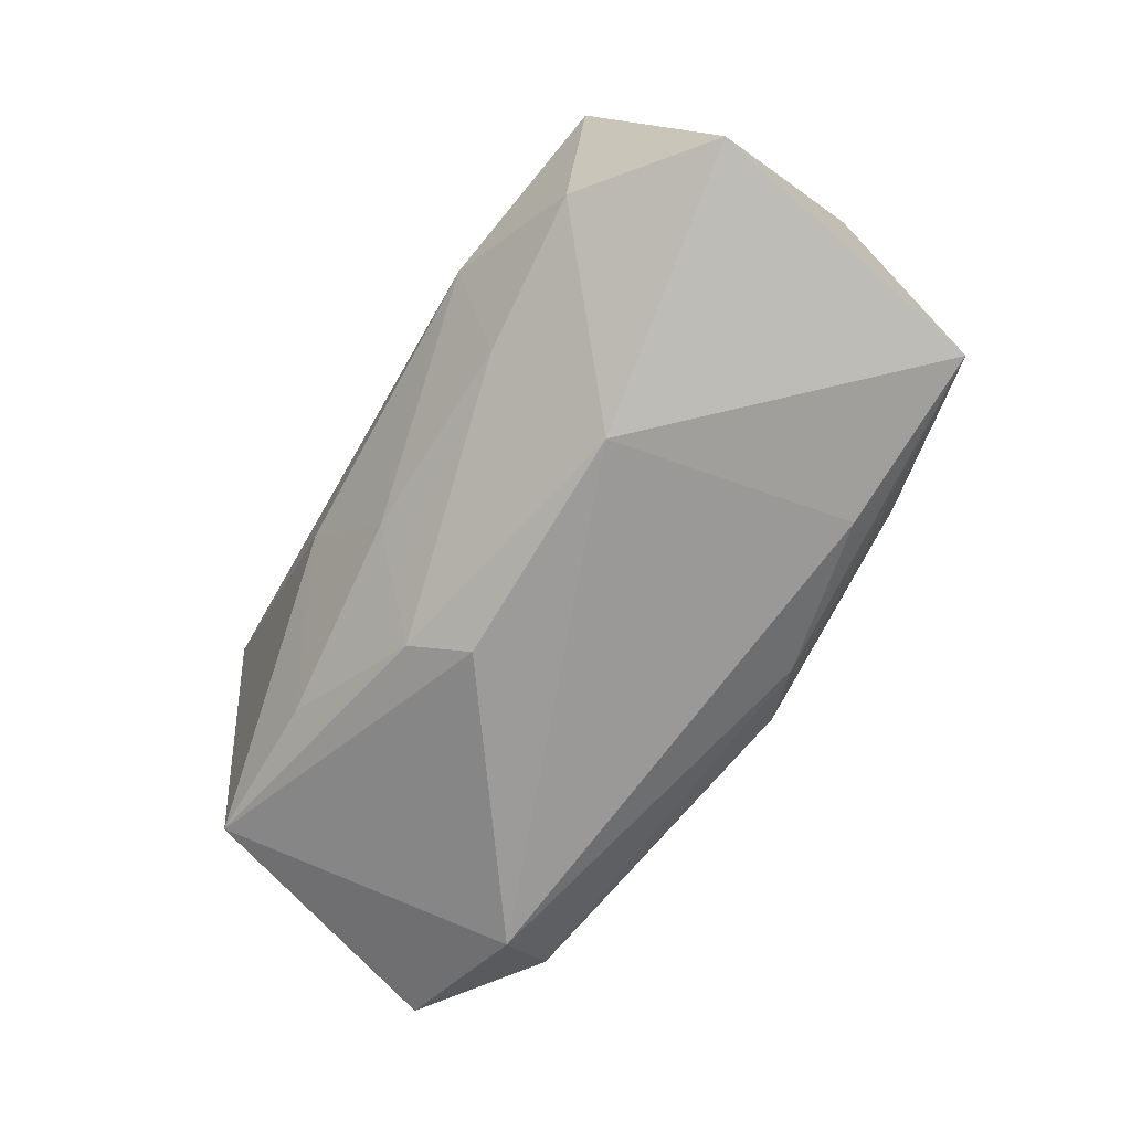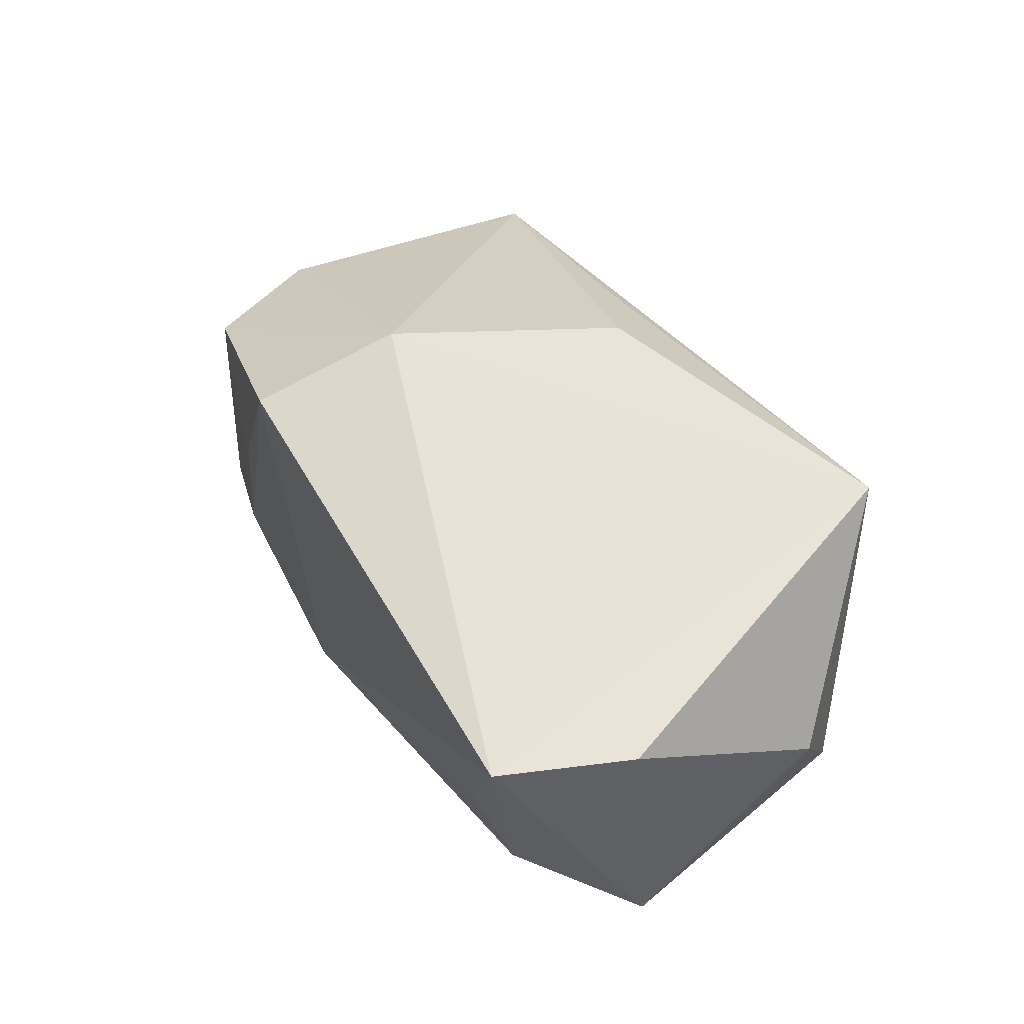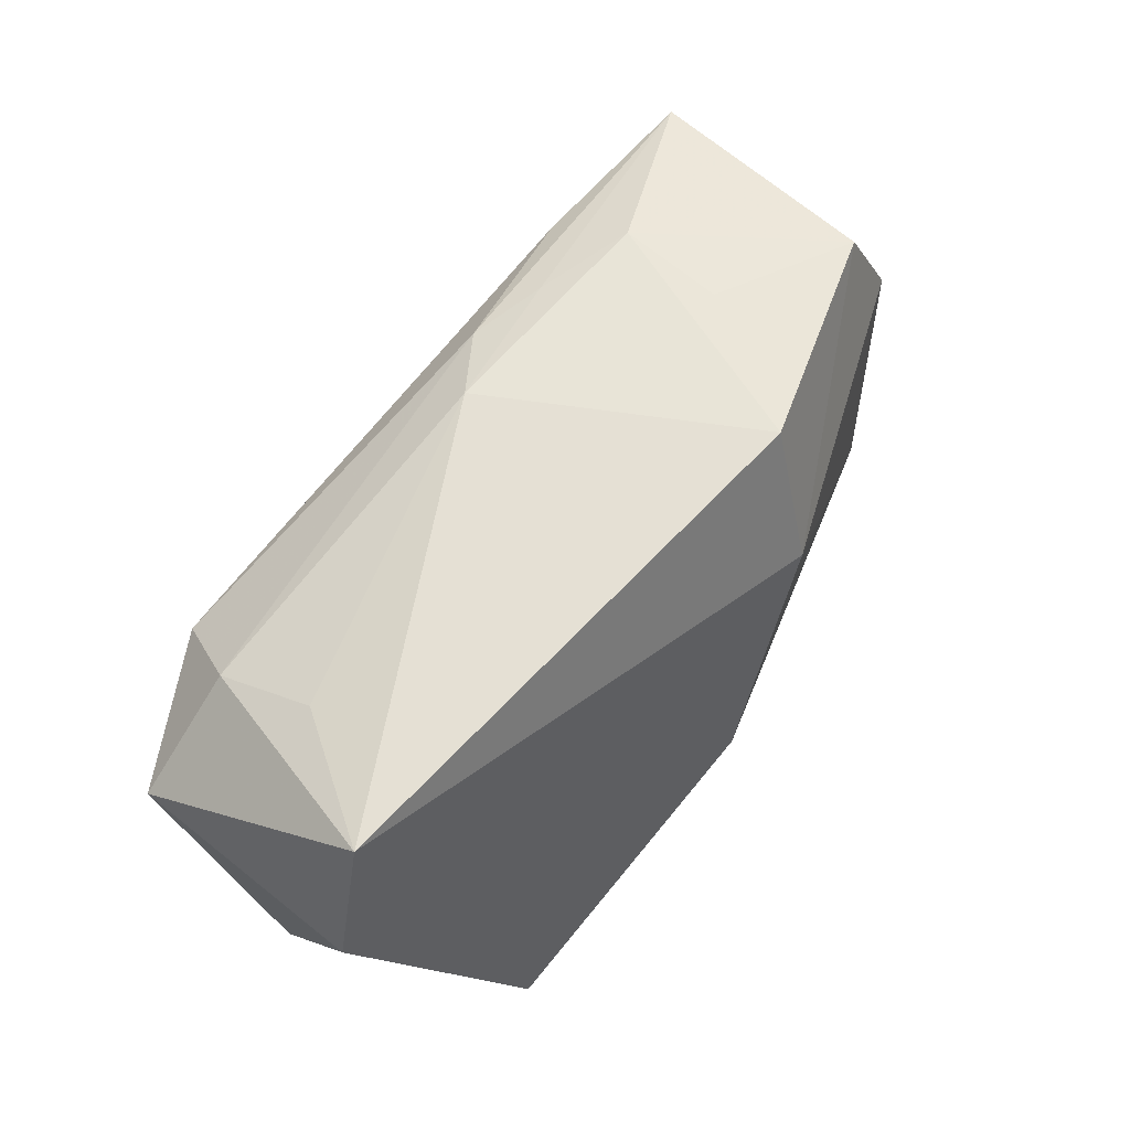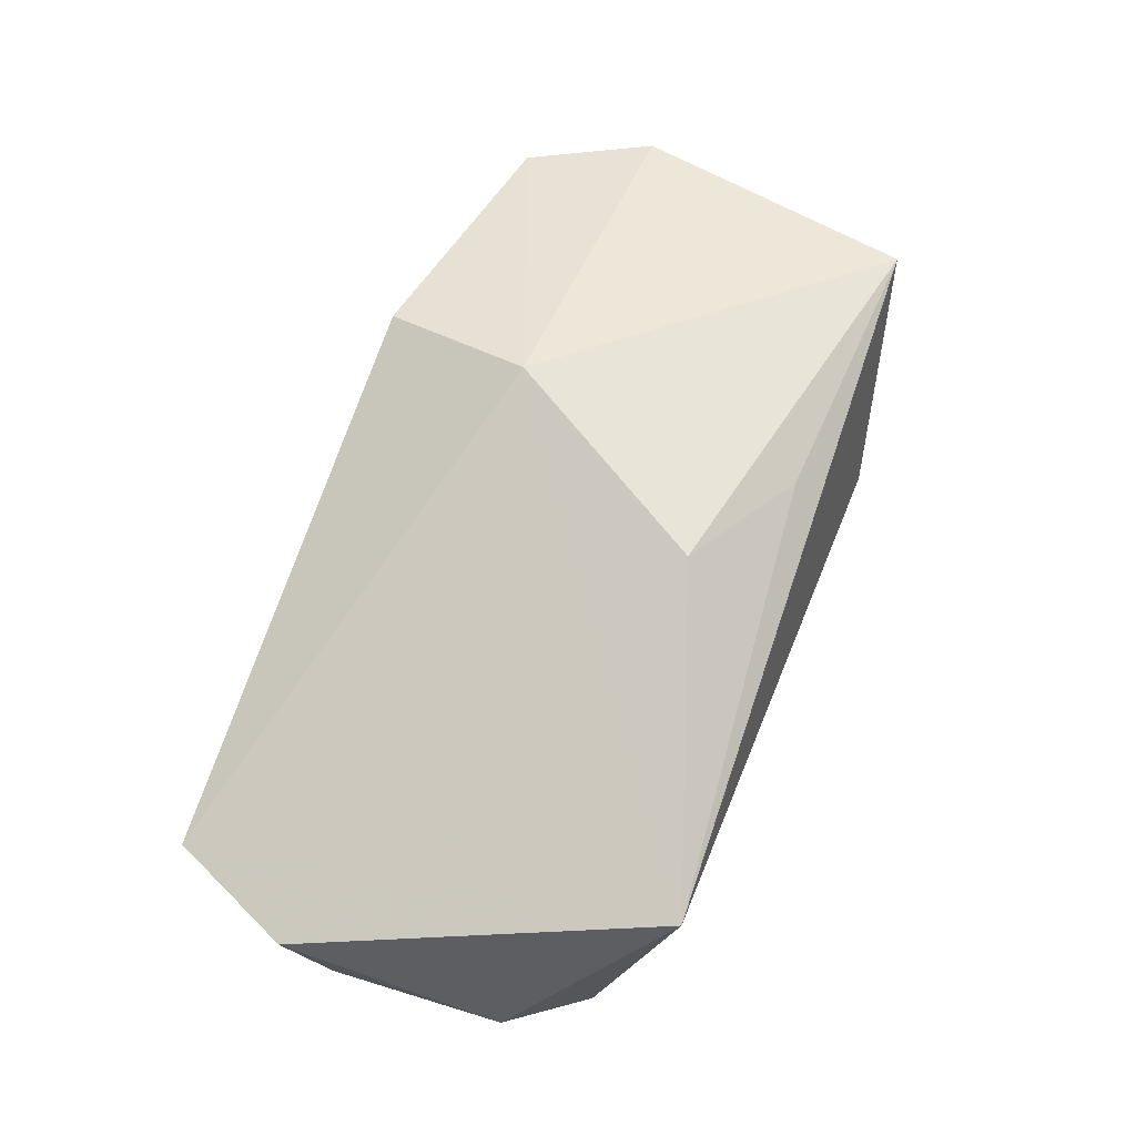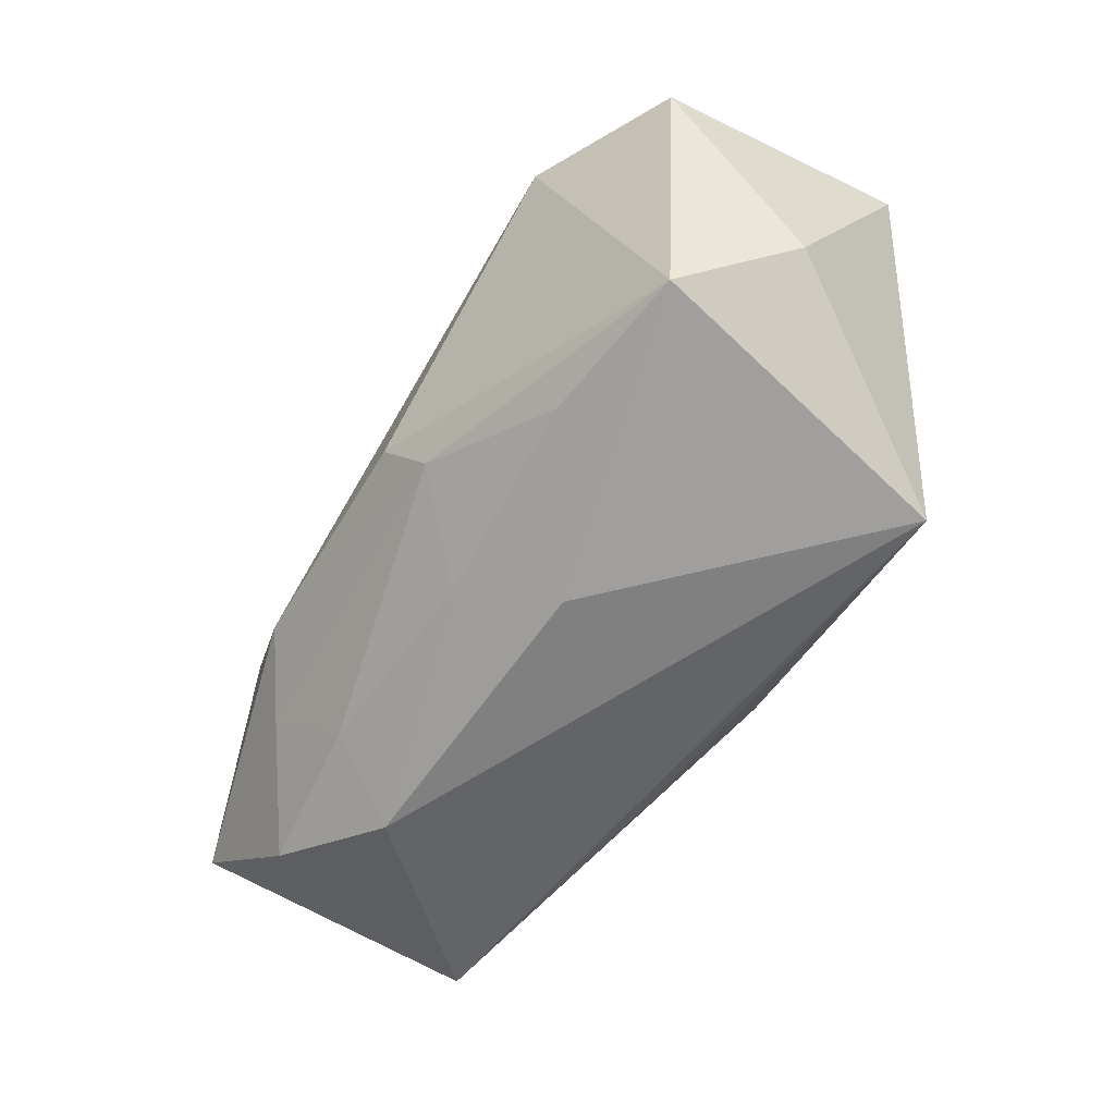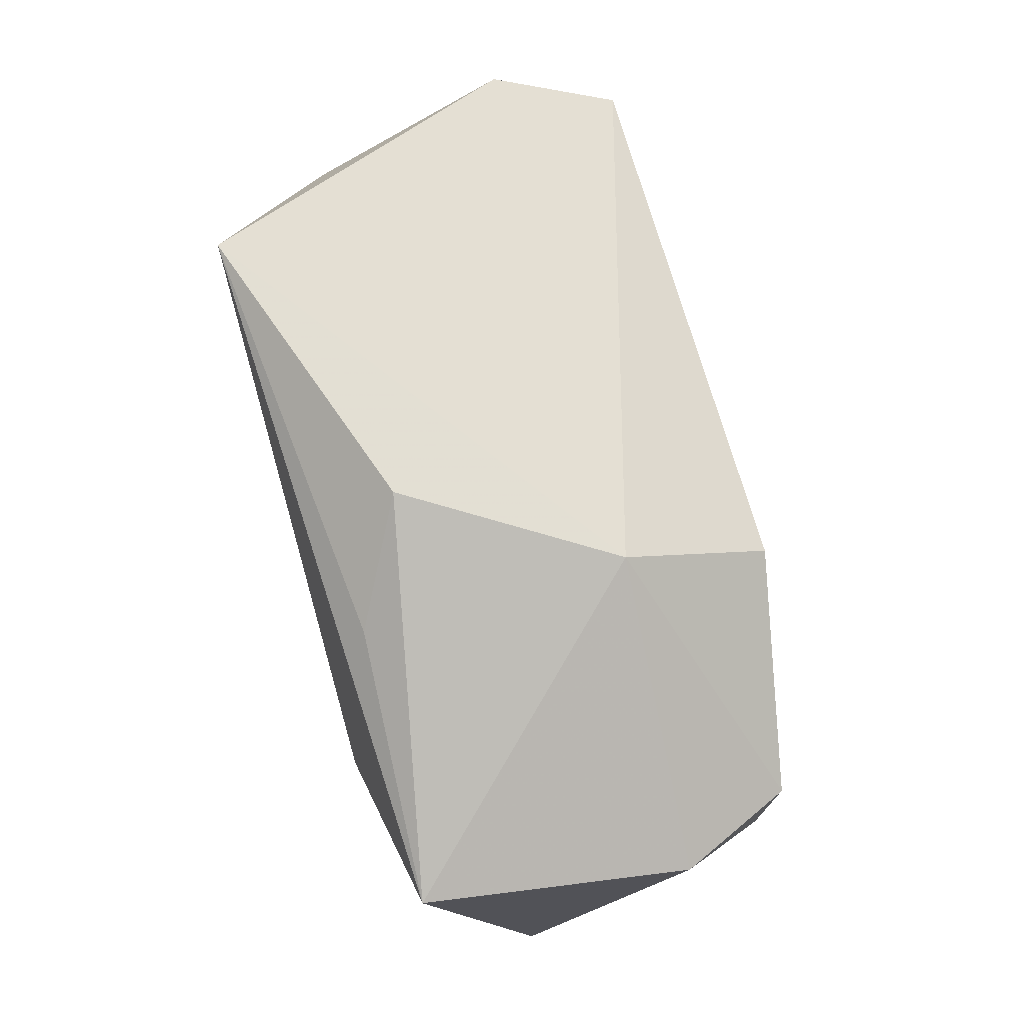
<metadata>
{"format":"obj","ext":"obj","renderer":"f3d","projection":"perspective","resolution":1024,"background":"white","views":[{"elev":-72.0,"azim":61.2,"up":"+Z"},{"elev":41.7,"azim":-115.8,"up":"+Z"},{"elev":63.0,"azim":-52.7,"up":"+Y"},{"elev":73.6,"azim":-67.5,"up":"+Z"},{"elev":-60.1,"azim":-120.4,"up":"+Y"},{"elev":79.4,"azim":75.9,"up":"+Z"}]}
</metadata>
<code>
v -0.03007 0.01451 -0.01067
v 0.01958 0.02035 0.001452
v 0.01639 -0.005357 -0.01896
v 0.03509 0.01712 -0.01408
v 0.01991 -0.02103 -0.004742
v 0.01665 -0.01594 -0.01131
v 0.005039 0.01899 -0.01272
v 0.03045 -0.01663 -0.01
v -0.03595 0.01924 0.008593
v 0.03296 0.01755 0.006929
v 0.01915 0.01621 -0.0153
v 0.02219 -0.009991 -0.01533
v -0.03302 -0.01614 -0.008999
v -0.01921 -0.01577 -0.01082
v 0.03781 0.007291 0.008187
v 0.01168 0.01972 -0.01075
v -0.006947 -0.02103 -0.003065
v -0.001179 -0.01698 -0.0101
v -0.004338 -0.00615 -0.01896
v 0.009842 0.007945 0.0185
v -0.0007868 0.0209 -0.008899
v 0.03478 -0.01707 0.01027
v -0.0006075 -0.01071 0.02016
v -0.04041 0.008321 0.009863
v -0.02693 0.009127 -0.01752
v 0.02024 0.0204 -0.008023
v -0.00424 -0.01396 -0.01321
v -0.03866 -0.01003 0.0002471
v -0.02764 -0.02103 0.01759
v 0.01022 -0.01632 0.01509
v -0.03947 0.006375 -0.01171
v 0.01165 0.02093 0.01363
v -0.02864 0.01776 -0.00213
v 0.04072 -0.008166 -0.0129
v -0.007368 -0.01083 -0.01637
f 20 29 23
f 23 22 20
f 19 13 25
f 29 24 28
f 28 13 29
f 5 22 29
f 29 22 30
f 30 23 29
f 22 23 30
f 20 32 9
f 9 29 20
f 9 24 29
f 10 32 20
f 31 25 13
f 13 28 31
f 31 28 24
f 24 9 31
f 29 13 17
f 17 5 29
f 21 32 26
f 21 9 32
f 26 32 2
f 2 10 26
f 32 10 2
f 22 34 15
f 20 22 15
f 15 10 20
f 25 31 1
f 1 31 9
f 5 17 18
f 8 34 22
f 22 5 8
f 19 25 3
f 25 11 3
f 16 21 26
f 7 11 25
f 25 1 7
f 7 1 21
f 21 16 7
f 9 21 33
f 33 1 9
f 21 1 33
f 14 17 13
f 14 18 17
f 27 18 14
f 5 18 6
f 6 8 5
f 6 18 27
f 34 3 4
f 4 3 11
f 4 15 34
f 10 15 4
f 4 16 26
f 26 10 4
f 11 7 4
f 4 7 16
f 34 8 12
f 12 3 34
f 8 6 12
f 19 3 35
f 35 6 27
f 3 12 35
f 35 12 6
f 27 14 35
f 35 13 19
f 35 14 13

</code>
